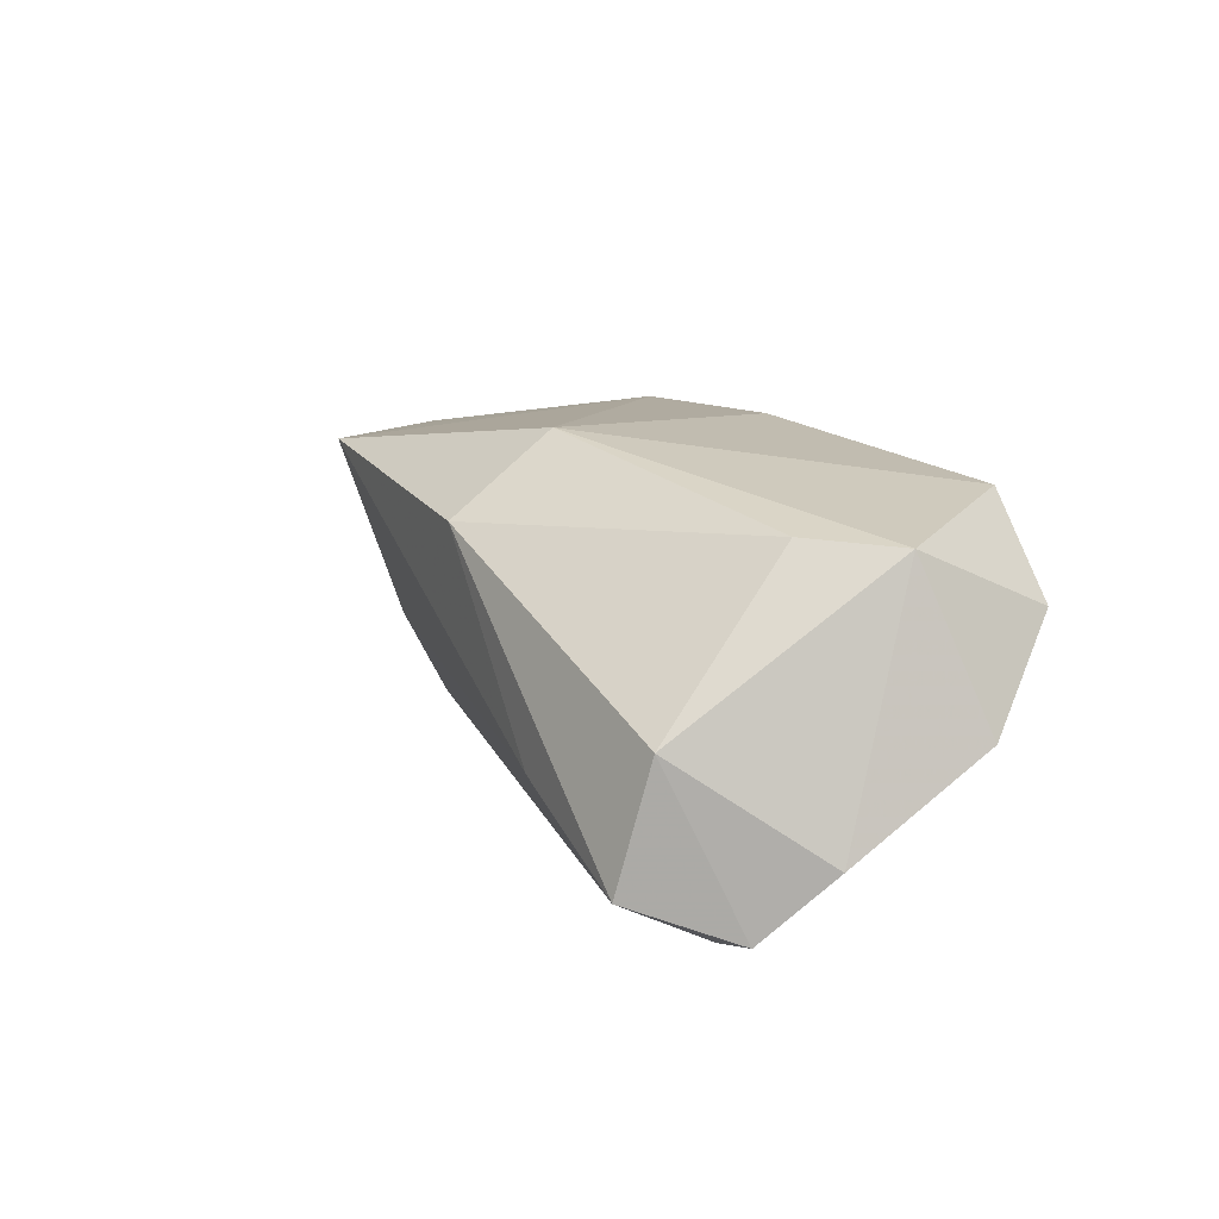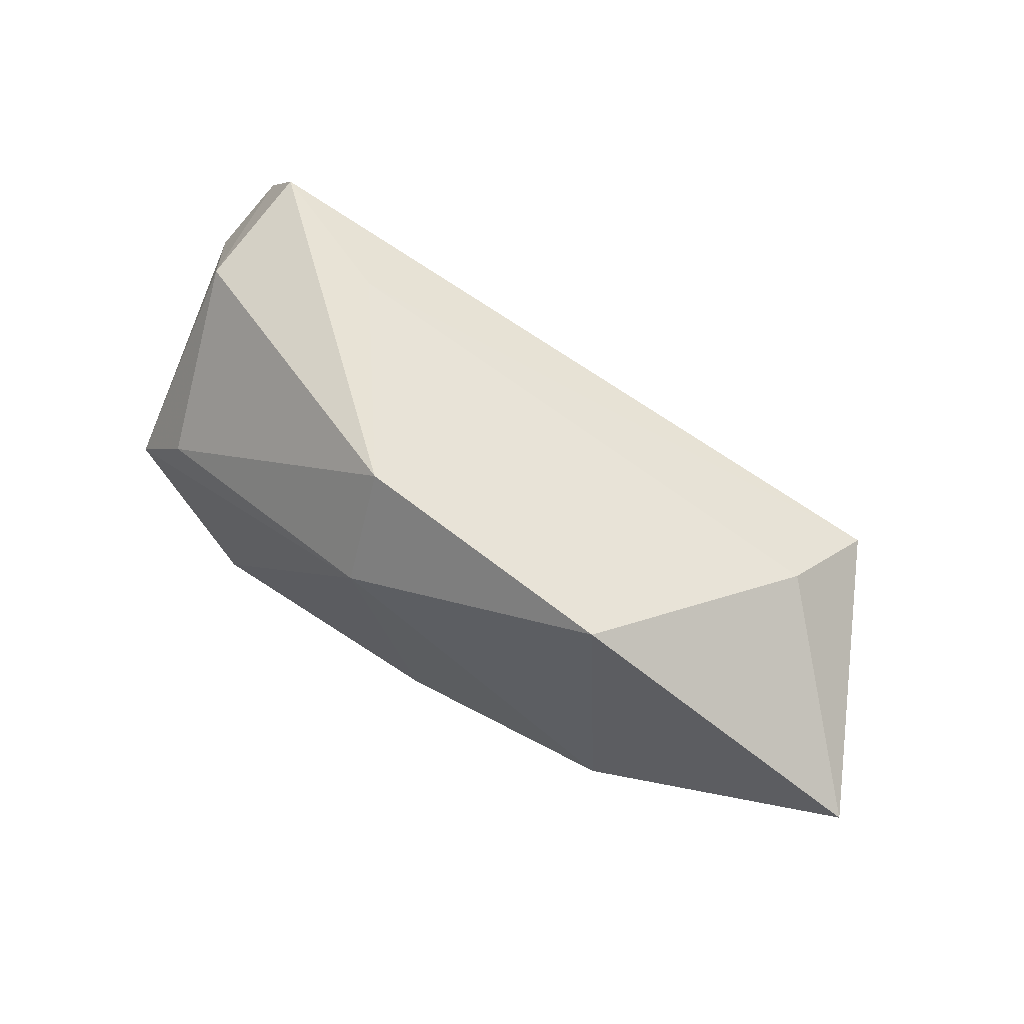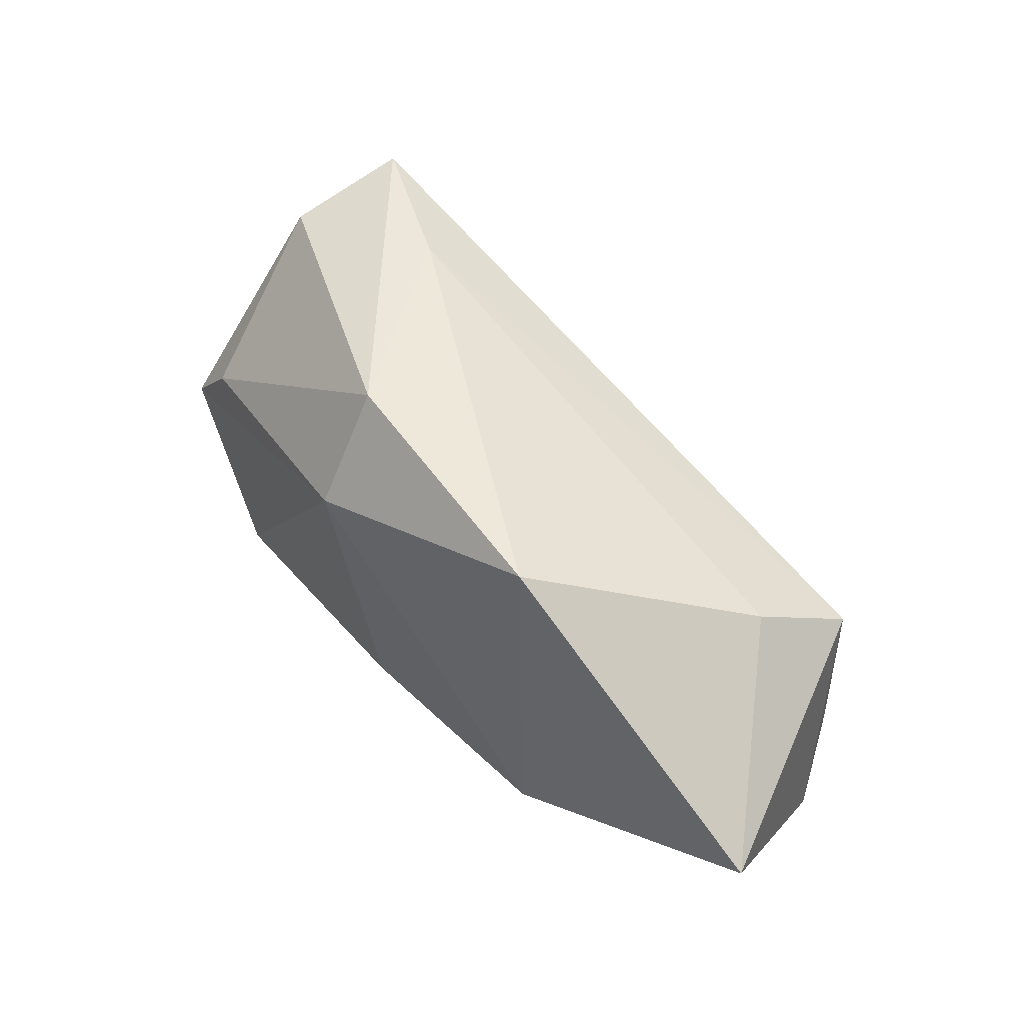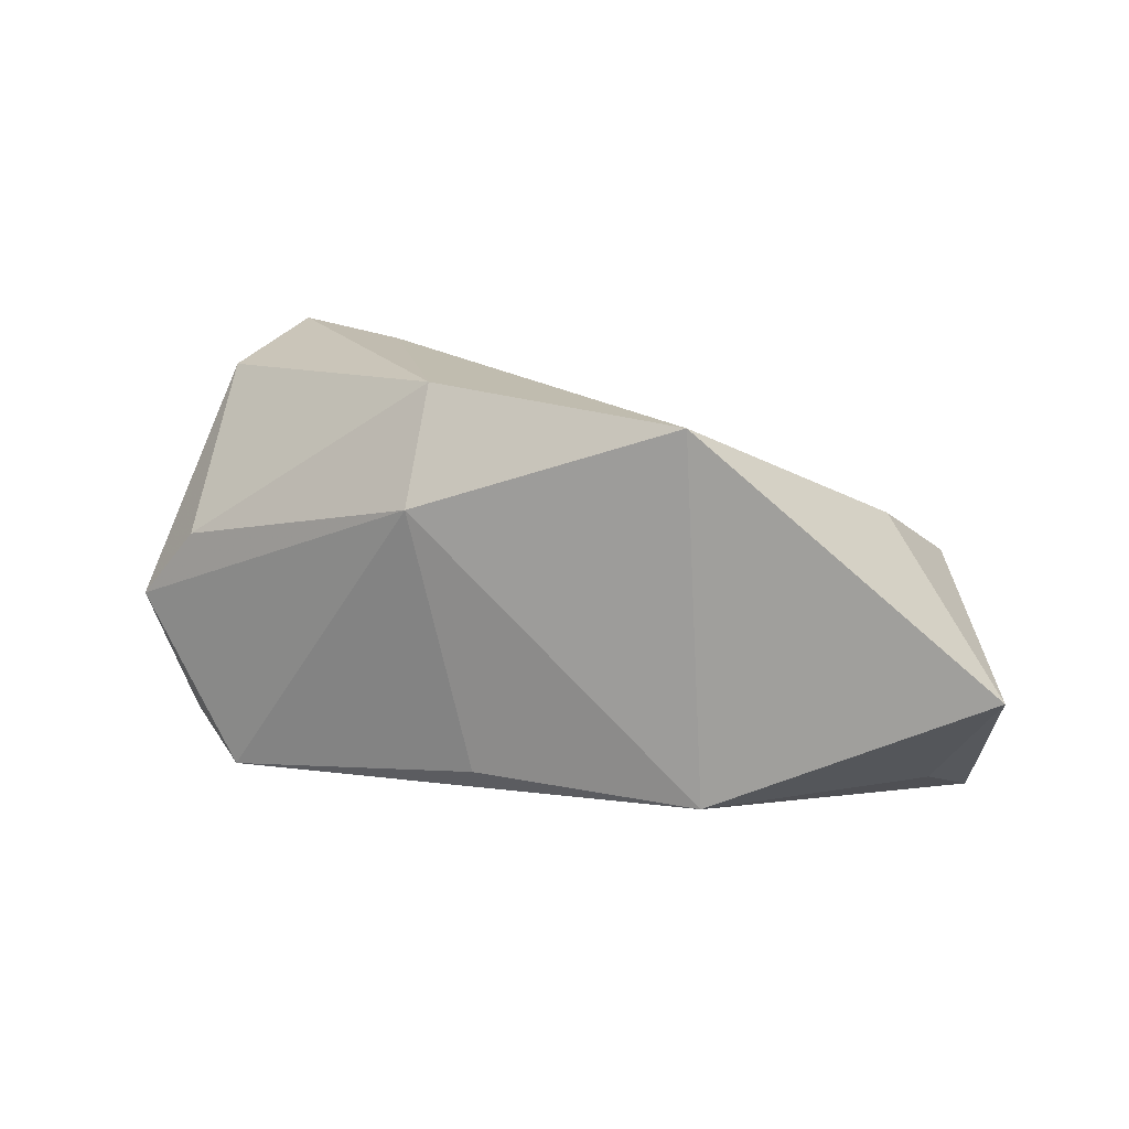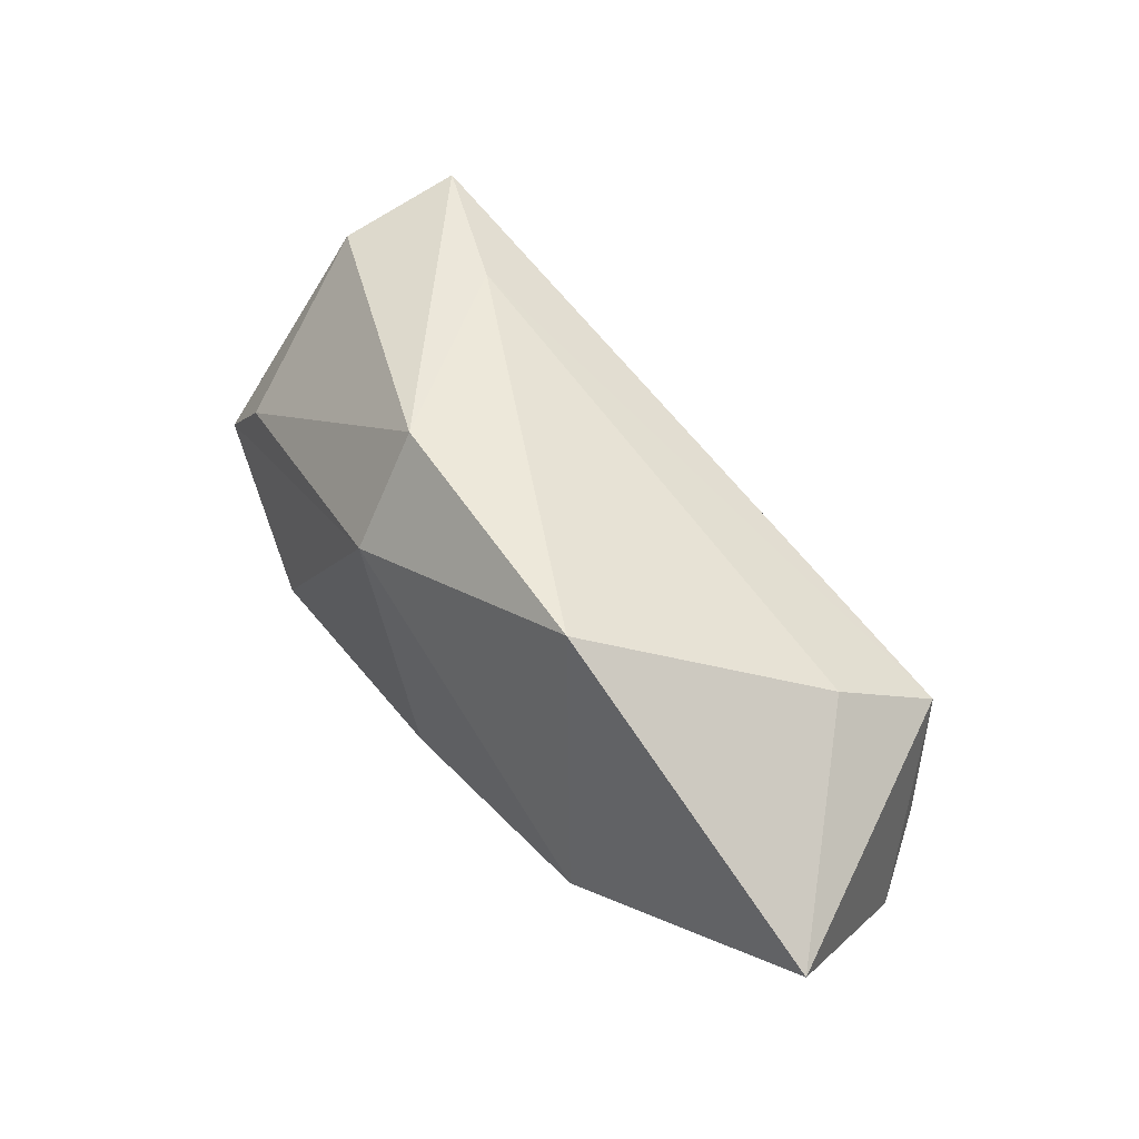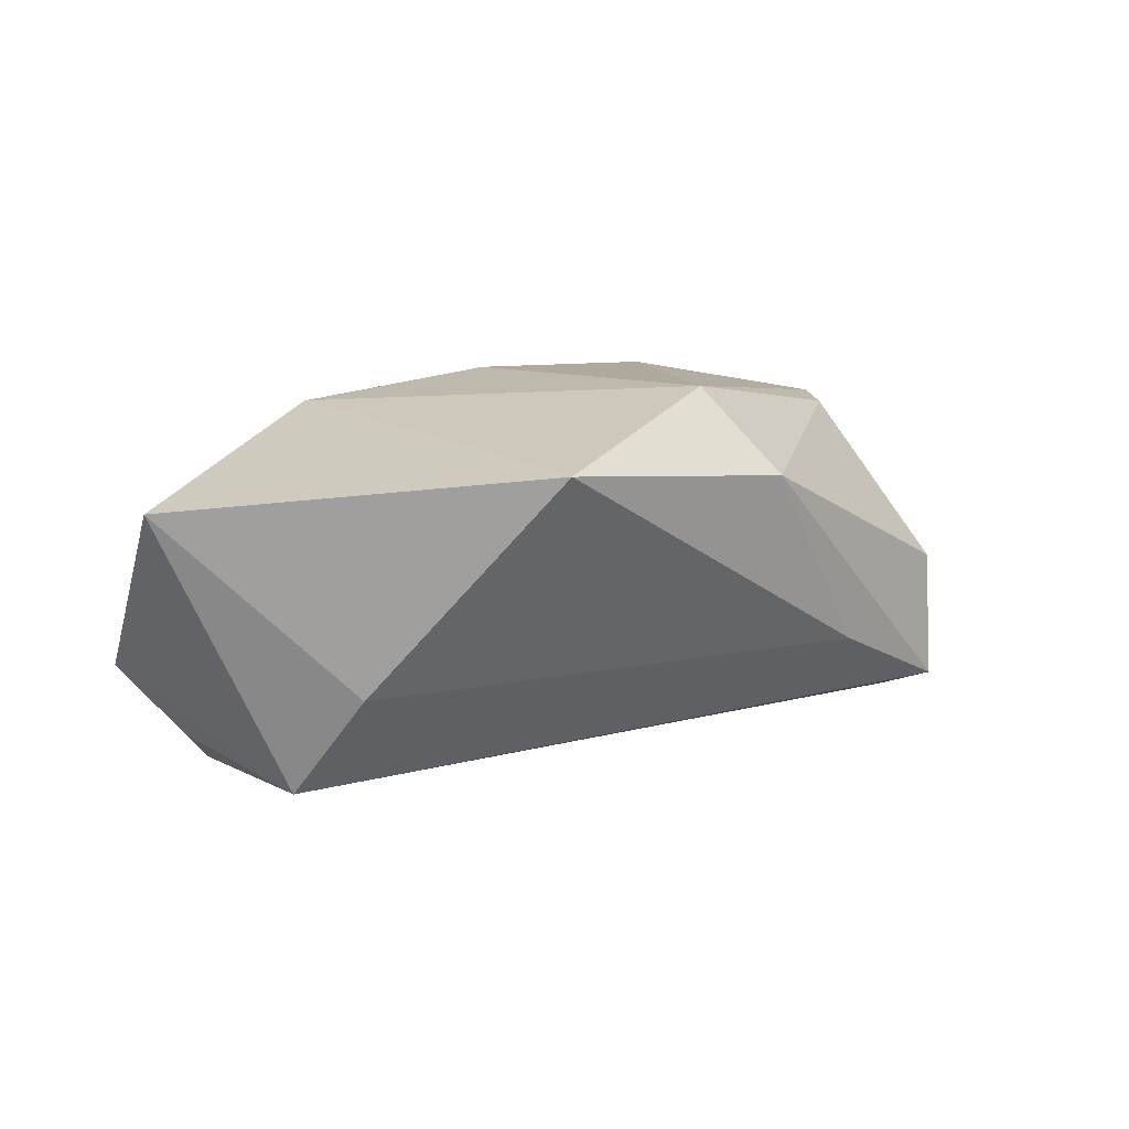
<metadata>
{"format":"obj","ext":"obj","renderer":"f3d","projection":"perspective","resolution":1024,"background":"white","views":[{"elev":11.7,"azim":-118.7,"up":"+Z"},{"elev":65.7,"azim":29.2,"up":"+Y"},{"elev":52.1,"azim":46.8,"up":"+Y"},{"elev":19.2,"azim":21.0,"up":"+Y"},{"elev":51.2,"azim":49.1,"up":"+Y"},{"elev":15.8,"azim":137.3,"up":"+Z"}]}
</metadata>
<code>
v -0.0479 0.01719 -0.02505
v 0.05494 -0.02406 -0.009013
v -0.05881 -0.009628 -0.004831
v 0.03799 -0.02449 0.0009375
v 0.06293 -0.001648 0.01619
v 0.05219 -0.01845 0.002722
v 0.04781 0.003786 -0.02027
v -0.001325 -0.01795 0.02294
v 0.02844 -0.0183 0.02219
v -0.05027 -0.02281 0.00684
v 0.04793 -0.02471 -0.01541
v -0.04478 0.02775 -0.02002
v -0.04229 0.001972 -0.02075
v 0.04163 -0.02471 -0.02505
v 0.0249 0.02845 0.01968
v -0.01009 0.02953 0.01443
v 0.04311 0.01224 -0.007338
v -0.05219 0.0156 -0.02458
v -0.05674 0.007545 -0.01647
v -0.03798 -0.02471 0.01831
v -0.04428 0.006309 0.01592
v 0.05011 -0.01524 -0.0175
v -0.04748 0.02438 -0.003976
v -0.009209 0.01595 0.02403
v -0.02629 0.02822 -0.01088
v -0.05243 -0.003304 0.01515
f 10 14 20
f 5 9 6
f 4 9 20
f 14 10 3
f 20 14 11
f 11 4 20
f 20 9 8
f 26 10 20
f 26 3 10
f 19 3 26
f 5 7 17
f 17 7 25
f 1 7 14
f 4 11 2
f 2 6 9
f 9 4 2
f 5 6 2
f 2 7 5
f 2 11 14
f 5 17 15
f 15 25 16
f 15 17 25
f 15 9 5
f 25 7 12
f 7 1 12
f 16 25 12
f 18 3 19
f 18 12 1
f 18 1 14
f 14 7 22
f 22 2 14
f 7 2 22
f 16 21 24
f 24 15 16
f 20 8 24
f 24 8 9
f 9 15 24
f 24 26 20
f 24 21 26
f 26 21 23
f 19 26 23
f 23 18 19
f 12 18 23
f 23 21 16
f 16 12 23
f 3 18 13
f 14 3 13
f 13 18 14

</code>
